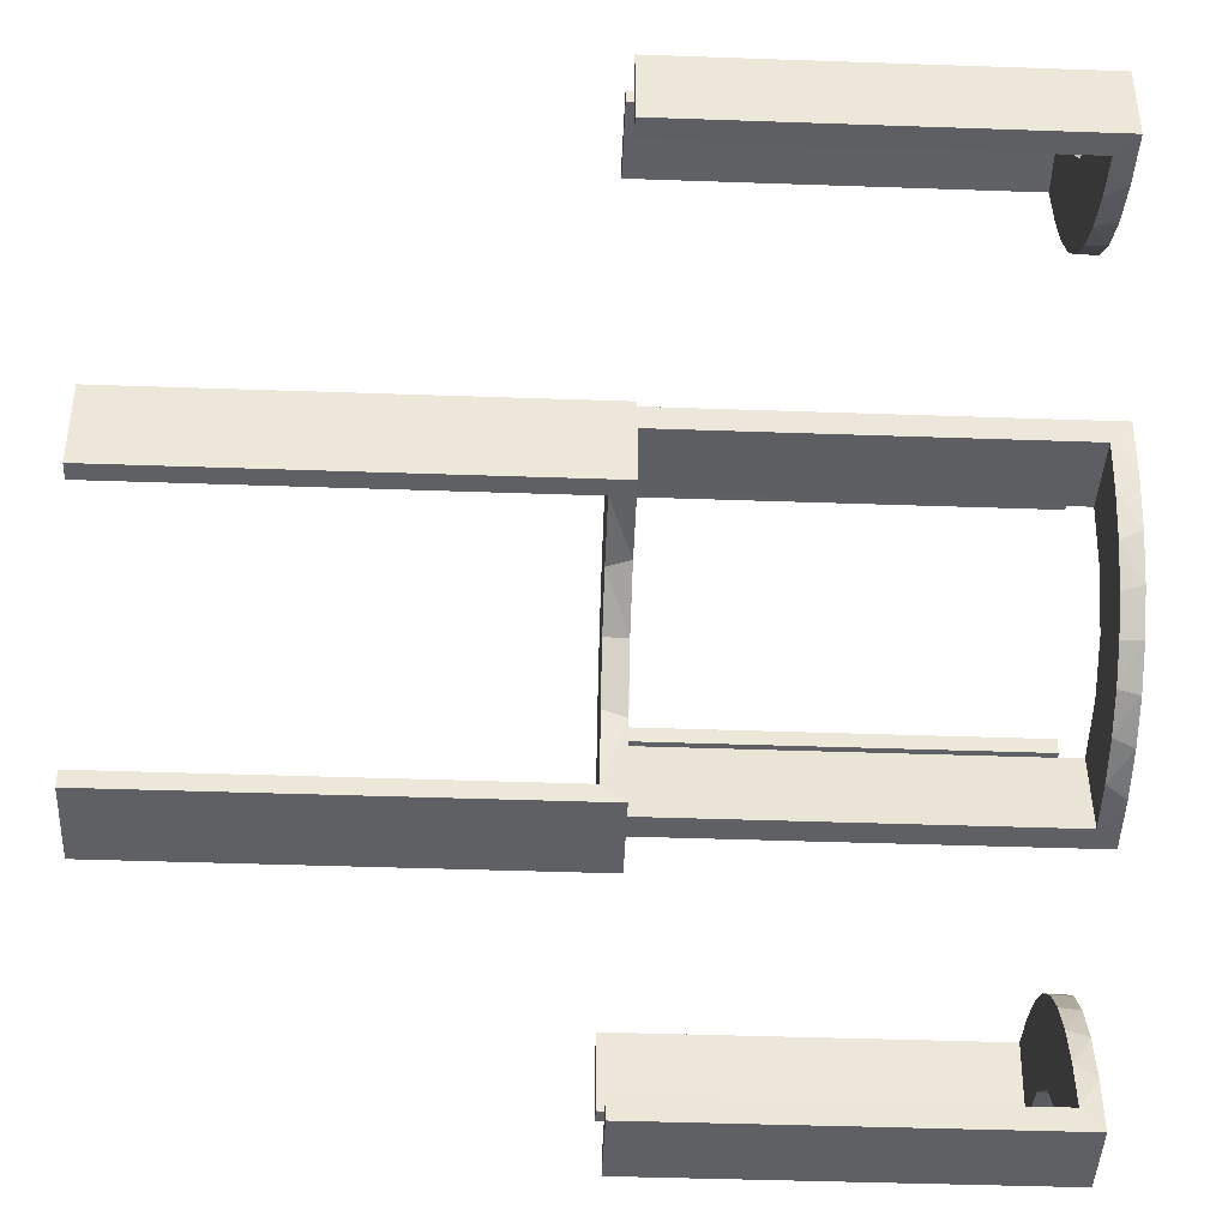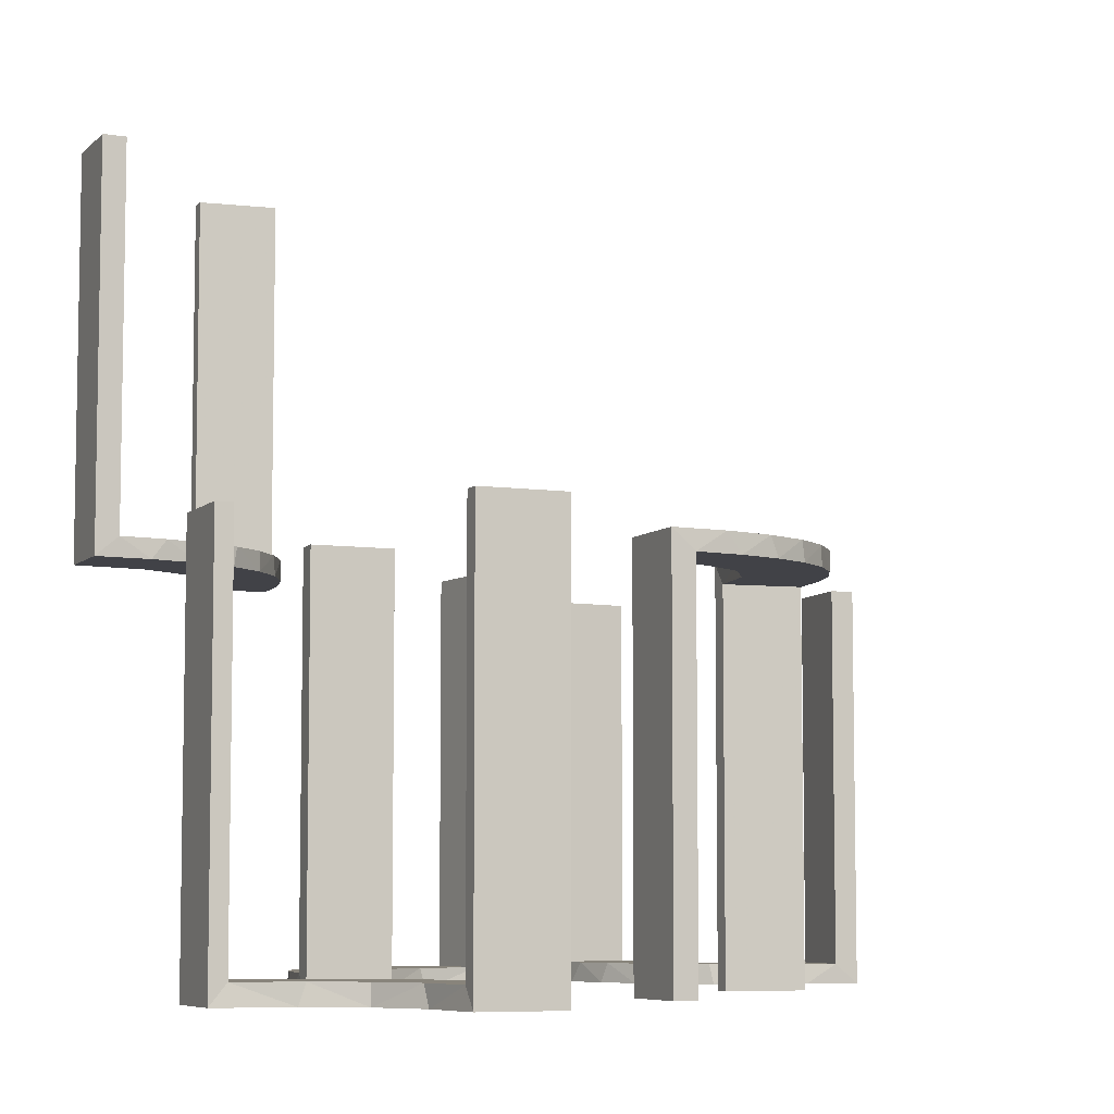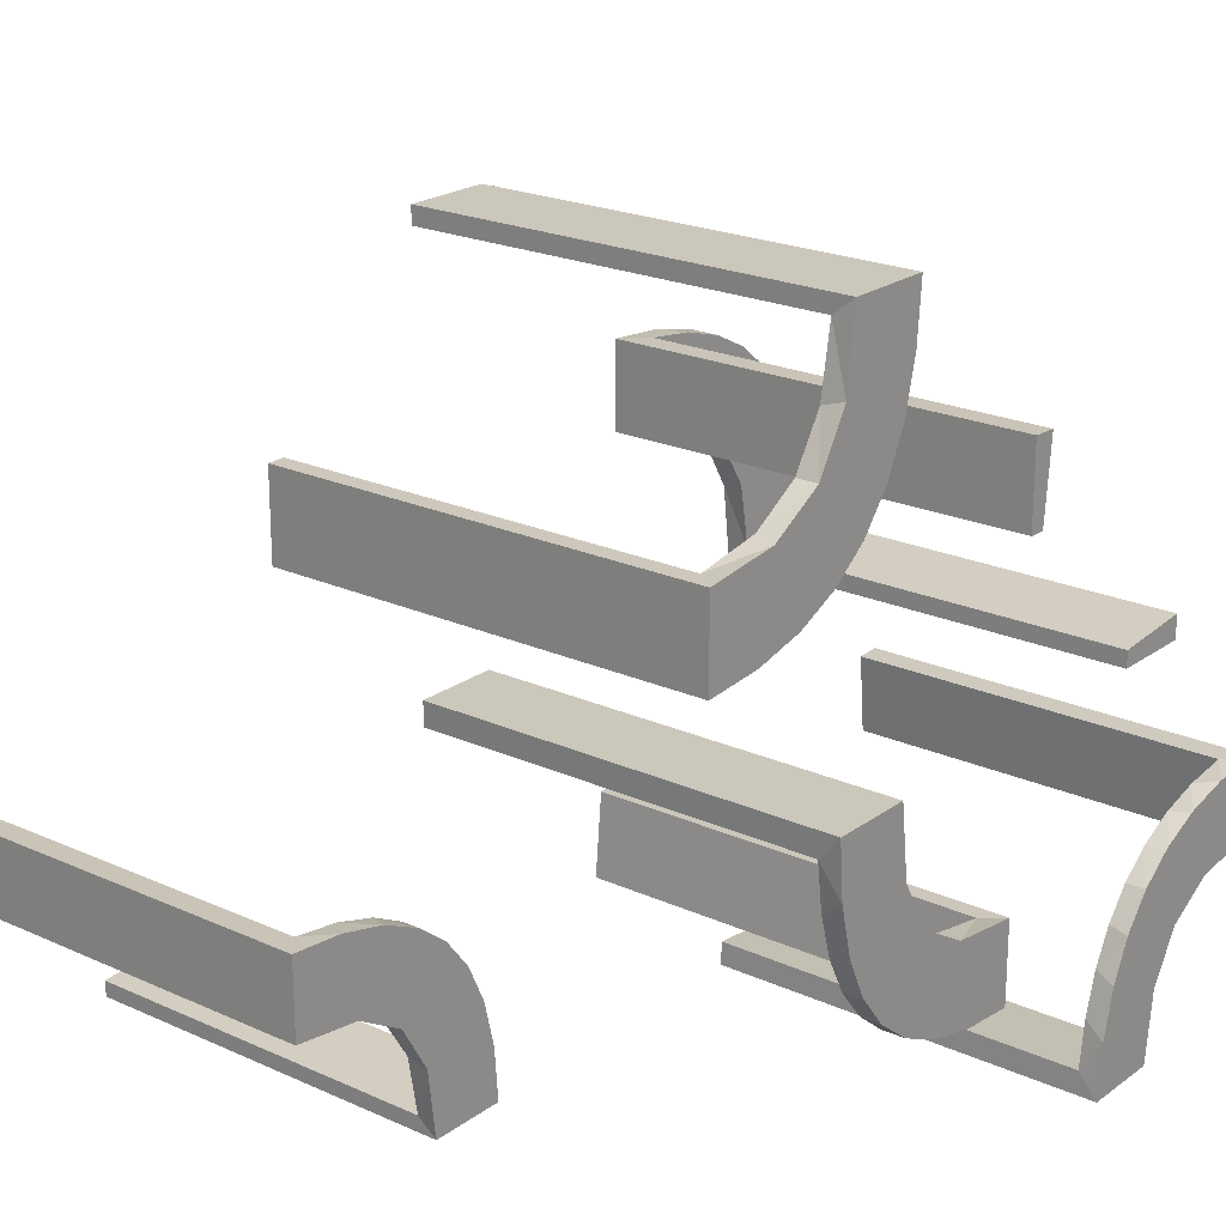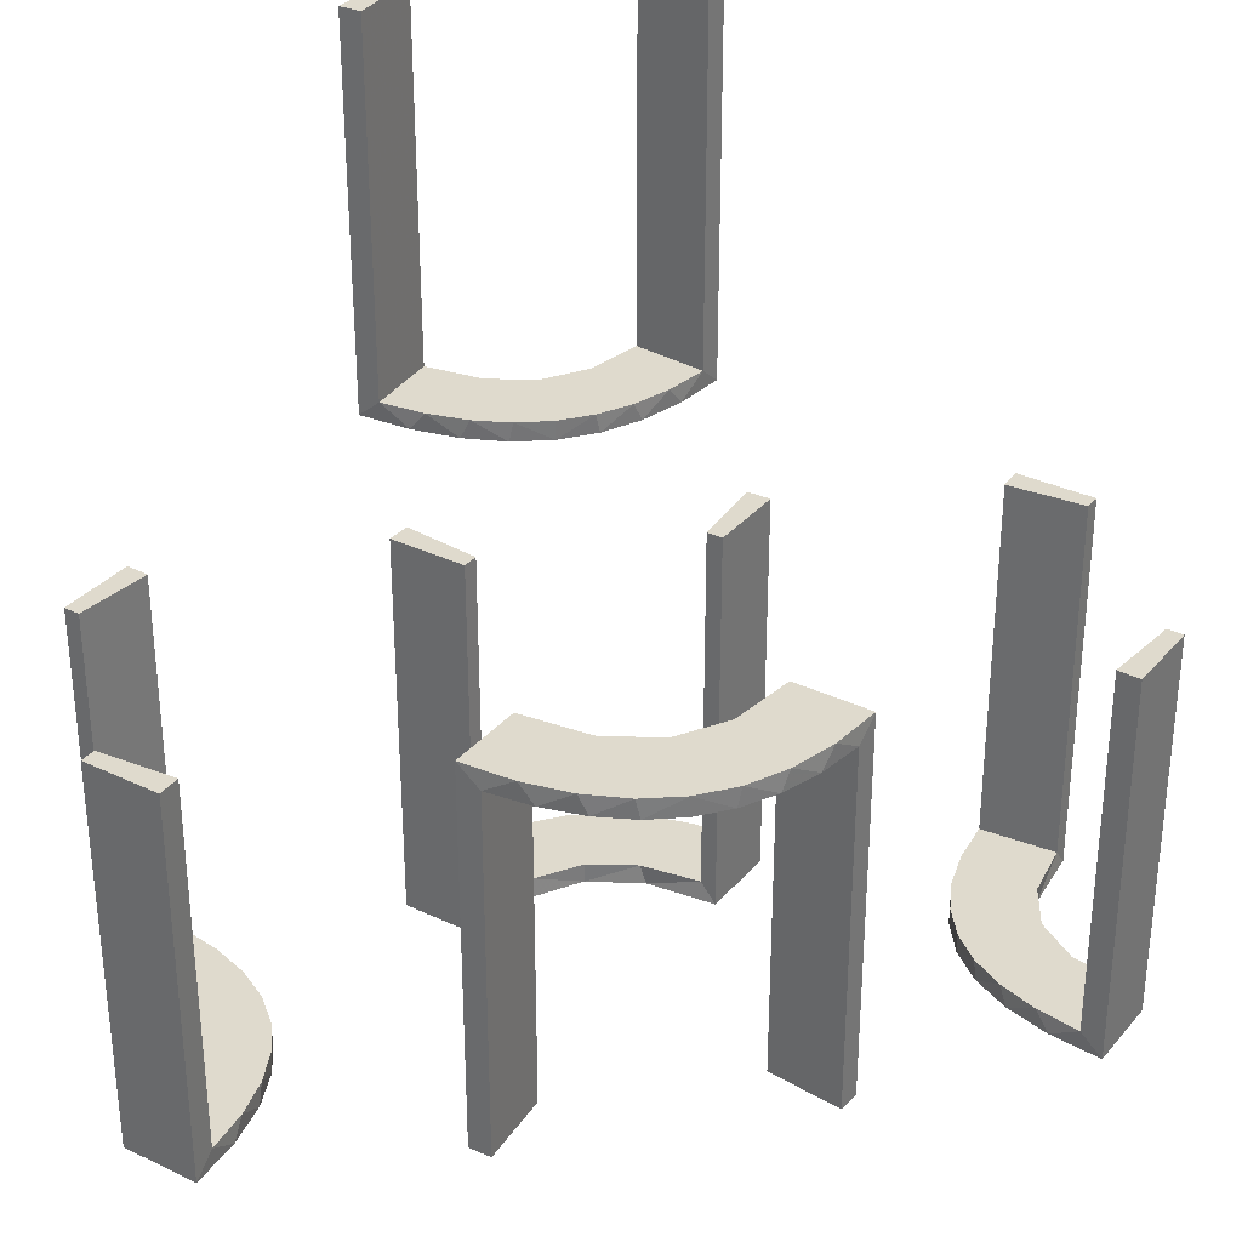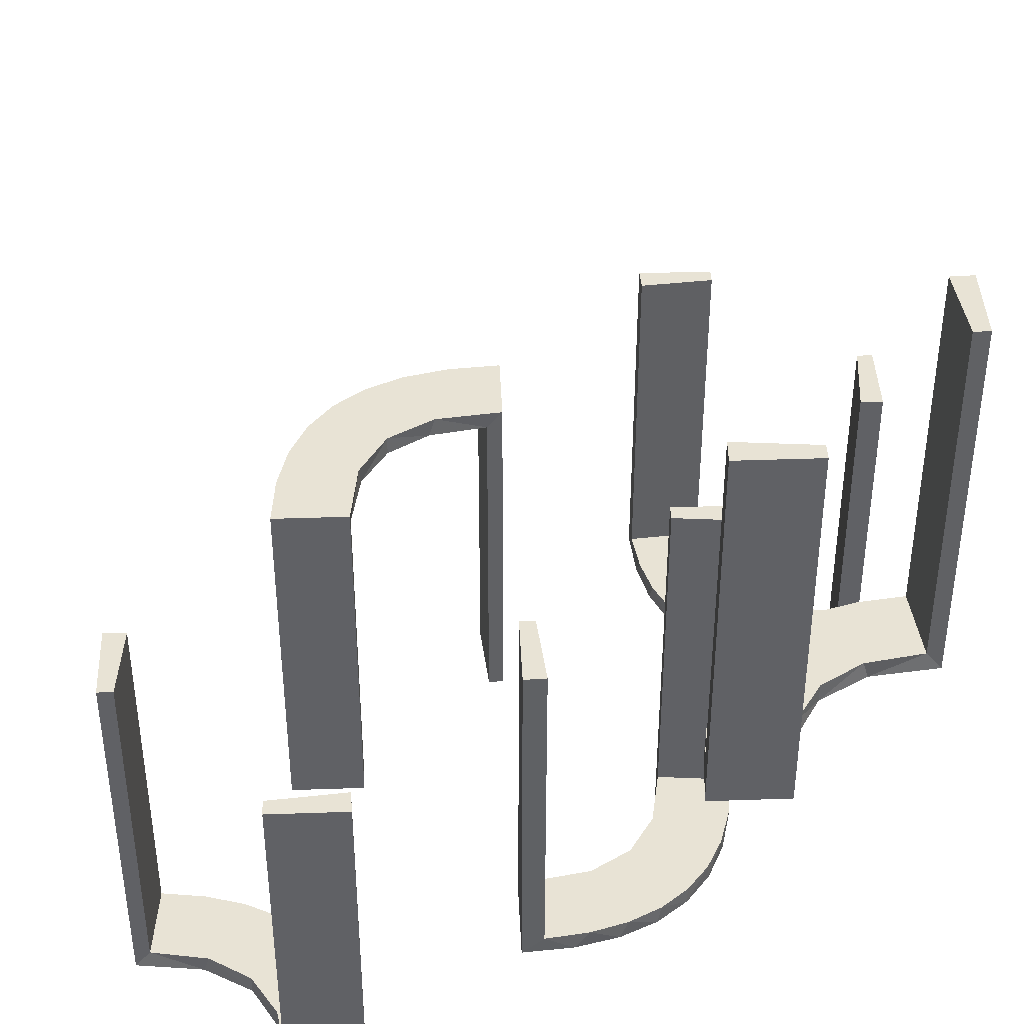
<metadata>
{"format":"obj","ext":"obj","renderer":"f3d","projection":"perspective","resolution":1024,"background":"white","views":[{"elev":-42.9,"azim":87.6,"up":"+Y"},{"elev":-6.8,"azim":156.8,"up":"+Z"},{"elev":21.6,"azim":128.6,"up":"+Y"},{"elev":32.7,"azim":-146.5,"up":"+Z"},{"elev":41.3,"azim":-2.4,"up":"+Z"}]}
</metadata>
<code>
v 0 -0.2 0
v 0 -0.2 -0.5
v 0 -0.2 -0.25
v 0 -0.3 0
v 0 -0.3 -0.5
v 0.3065 -0.4117 0
v 0.2528 -0.1855 -0.475
v 0.3591 0.2245 -0.475
v 0.2944 -0.06937 -0.5
v 0.4263 -0.2064 0
v -0.1909 0.09599 -0.025
v 0.3001 0.4796 0
v 0.3001 0.4796 -0.1583
v 0.3001 0.4796 -0.3167
v 0.3001 0.4796 -0.475
v 0.4111 0.2092 -0.475
v 0.1956 -0.5008 0
v 0.1956 -0.5008 0.25
v 0.1956 -0.5008 0.5
v -0.2 -0.5 0
v -0.2 -0.5 -0.5
v -0.2 -0.5 -0.25
v 0.3479 0.3479 -0.475
v 0.3479 0.3479 -0.5
v 0.1865 -0.09678 -0.475
v -0.2987 0.06859 0
v -0.2572 0.1847 -0.025
v -0.02934 0.2486 -0.025
v -0.3109 -0.4109 -0.5
v -0.004352 0.1992 0
v -0.004352 0.1992 -0.5
v -0.004352 0.2992 0
v -0.004352 0.2992 -0.5
v -0.004352 0.2992 -0.25
v -0.09346 0.1883 0
v 0.2245 0.3591 -0.475
v 0.2958 -0.4804 0.5
v 0.2958 -0.4804 0.3417
v 0.2958 -0.4804 0.1833
v 0.2958 -0.4804 0.025
v -0.2272 0.2221 0
v -0.2272 0.2221 -0.025
v -0.3031 0.02878 -0.025
v -0.3031 0.02878 -0.5
v -0.3031 0.02878 -0.2625
v -0.1921 0.1864 -0.025
v -0.2442 -0.3192 -0.5
v -0.2044 -0.0007882 0
v -0.2044 -0.0007882 -0.5
v -0.2044 -0.0007882 -0.25
v 0.1296 -0.2796 -0.5
v 0.3435 -0.3486 0
v 0.3435 -0.3486 0.025
v 0.4704 0.2012 0
v 0.4704 0.2012 -0.475
v 0.4704 0.2012 -0.2375
v 0.3101 -0.2479 0.025
v 0.4306 0.2056 -0.5
v -0.4796 -0.3001 0
v -0.4796 -0.3001 -0.1583
v -0.4796 -0.3001 -0.3167
v -0.4796 -0.3001 -0.475
v 0.06937 -0.2944 -0.5
v -0.4032 -0.3135 -0.475
v 0.02957 -0.2988 0
v 0.02957 -0.2988 -0.475
v 0.02957 -0.2988 -0.2375
v -0.2952 0.0881 -0.025
v 0.3704 0.2204 -0.5
v -0.3145 -0.2472 -0.475
v 0.4956 -0.3008 0
v 0.4956 -0.3008 0.25
v 0.4956 -0.3008 0.5
v 0.4956 -0.2008 0
v 0.4956 -0.2008 0.5
v 0.2398 -0.32 0
v 0.2755 -0.1409 -0.475
v -0.284 0.1289 0
v -0.2204 -0.3704 -0.5
v 0.2202 -0.3599 0.025
v -0.1899 0.2521 -0.025
v 0.4661 -0.202 0.2625
v 0.4661 -0.202 0.5
v 0.4661 -0.202 0.025
v -0.2092 -0.4111 -0.475
v 0.3135 0.4032 -0.475
v -0.1011 0.1857 -0.025
v -0.02476 0.1991 -0.025
v -0.02476 0.1991 -0.1833
v -0.02476 0.1991 -0.3417
v -0.02476 0.1991 -0.5
v 0.1521 -0.1521 -0.475
v 0.1521 -0.1521 -0.5
v -0.3192 -0.2442 -0.5
v -0.3 -0.5 0
v -0.3 -0.5 -0.5
v 0.366 -0.2211 0
v 0.08889 -0.2908 -0.475
v -0.2602 0.18 0
v -0.2012 -0.4704 0
v -0.2012 -0.4704 -0.475
v -0.2012 -0.4704 -0.2375
v 0.1999 -0.02041 0
v 0.1999 -0.02041 -0.1583
v 0.1999 -0.02041 -0.3167
v 0.1999 -0.02041 -0.475
v -0.2771 -0.2771 -0.475
v -0.2771 -0.2771 -0.5
v 0.2056 0.4306 -0.5
v 0.1409 -0.2755 -0.475
v 0.2472 0.3145 -0.475
v -0.4109 -0.3109 -0.5
v -0.5 -0.2 0
v -0.5 -0.2 -0.5
v -0.5 -0.3 0
v -0.5 -0.3 -0.5
v -0.5 -0.3 -0.25
v 0.5 0.3 0
v 0.5 0.3 -0.5
v 0.5 0.3 -0.25
v 0.5 0.2 0
v 0.5 0.2 -0.5
v 0.4109 0.3109 -0.5
v -0.1935 0.08832 0
v -0.2472 -0.3145 -0.475
v 0.3989 -0.3143 0.025
v -0.2056 -0.4306 -0.5
v 0.3091 -0.404 0.025
v 0.2771 0.2771 -0.475
v 0.2771 0.2771 -0.5
v 0.2012 0.4704 0
v 0.2012 0.4704 -0.475
v 0.2012 0.4704 -0.2375
v -0.3044 -0.0007882 0
v -0.3044 -0.0007882 -0.5
v 0.3 0 0
v 0.3 0 -0.5
v 0.3 0 -0.25
v 0.3 0.5 0
v 0.3 0.5 -0.5
v 0.3192 0.2442 -0.5
v 0.4068 -0.21 0.025
v -0.1852 0.255 0
v -0.3135 -0.4032 -0.475
v 0.2092 0.4111 -0.475
v 0.2428 -0.3153 0.025
v 0.1891 -0.08911 -0.5
v 0.4065 -0.3117 0
v -0.1452 0.2747 -0.025
v 0.2204 0.3704 -0.5
v -0.2042 0.01962 -0.025
v -0.2042 0.01962 -0.1833
v -0.2042 0.01962 -0.3417
v -0.2042 0.01962 -0.5
v 0.2728 -0.2779 0
v 0.2728 -0.2779 0.025
v 0.1969 -0.4712 0.2625
v 0.1969 -0.4712 0.5
v 0.1969 -0.4712 0.025
v 0.2558 -0.1808 -0.5
v -0.09324 0.29 -0.025
v 0.2956 -0.5008 0
v 0.2956 -0.5008 0.5
v 0.3145 0.2472 -0.475
v -0.3704 -0.2204 -0.5
v -0.1565 0.1514 0
v -0.1565 0.1514 -0.025
v 0.3148 -0.245 0
v 0.4032 0.3135 -0.475
v 0.02041 -0.1999 0
v 0.02041 -0.1999 -0.1583
v 0.02041 -0.1999 -0.3167
v 0.02041 -0.1999 -0.475
v 0.4796 0.3001 0
v 0.4796 0.3001 -0.1583
v 0.4796 0.3001 -0.3167
v 0.4796 0.3001 -0.475
v -0.4306 -0.2056 -0.5
v 0.09678 -0.1865 -0.475
v -0.4704 -0.2012 0
v -0.4704 -0.2012 -0.475
v -0.4704 -0.2012 -0.2375
v 0.2048 -0.4119 0.025
v 0.1855 -0.2528 -0.475
v 0.2442 0.3192 -0.5
v 0.3548 -0.2253 0.025
v -0.2245 -0.3591 -0.475
v 0.216 -0.3711 0
v 0.2796 -0.1296 -0.5
v -0.2798 0.1401 -0.025
v 0.3109 0.4109 -0.5
v -0.1178 0.2322 -0.025
v -0.03392 0.298 -0.025
v -0.03392 0.298 -0.5
v -0.03392 0.298 -0.2625
v 0.2908 -0.08889 -0.475
v -0.07373 0.2936 0
v 0.4752 -0.3009 0.5
v 0.4752 -0.3009 0.3417
v 0.4752 -0.3009 0.1833
v 0.4752 -0.3009 0.025
v -0.3479 -0.3479 -0.475
v -0.3479 -0.3479 -0.5
v 0.1808 -0.2558 -0.5
v 0.2 0 0
v 0.2 0 -0.5
v 0.2 0.5 0
v 0.2 0.5 -0.5
v 0.2 0.5 -0.25
v -0.134 0.2789 0
v -0.4111 -0.2092 -0.475
v -0.2537 0.0242 -0.025
v 0.2988 -0.02957 0
v 0.2988 -0.02957 -0.475
v 0.2988 -0.02957 -0.2375
v 0.2229 -0.2229 -0.475
v 0.2229 -0.2229 -0.5
v -0.3001 -0.4796 0
v -0.3001 -0.4796 -0.1583
v -0.3001 -0.4796 -0.3167
v -0.3001 -0.4796 -0.475
v -0.3591 -0.2245 -0.475
v 0.2013 -0.4314 0
v 0.08911 -0.1891 -0.5
f 127 21 96
f 29 127 96
f 29 79 127
f 47 203 108
f 47 79 29
f 203 47 29
f 94 203 112
f 112 116 178
f 112 165 94
f 116 114 178
f 108 203 94
f 62 64 211
f 64 202 70
f 62 211 181
f 64 70 222
f 125 107 202
f 144 125 202
f 144 221 85
f 144 187 125
f 221 101 85
f 117 60 115
f 61 60 117
f 61 117 116
f 62 116 112
f 203 202 64
f 95 218 219
f 220 95 219
f 96 95 220
f 29 144 203
f 96 221 29
f 220 221 96
f 182 113 180
f 114 113 182
f 181 211 178
f 211 222 165
f 108 94 70
f 94 165 222
f 107 125 108
f 125 187 47
f 20 22 102
f 22 101 102
f 85 101 127
f 21 101 22
f 127 79 85
f 22 20 95
f 21 22 96
f 95 96 22
f 117 114 116
f 113 117 115
f 114 117 113
f 221 220 101
f 219 218 100
f 220 219 102
f 59 60 180
f 181 61 62
f 61 181 182
f 60 61 182
f 20 218 95
f 218 20 100
f 59 113 115
f 113 59 180
f 112 178 165
f 64 222 211
f 202 107 70
f 144 85 187
f 60 59 115
f 61 116 62
f 62 112 64
f 203 64 112
f 144 202 203
f 221 144 29
f 114 182 181
f 181 178 114
f 211 165 178
f 108 70 107
f 94 222 70
f 125 47 108
f 187 79 47
f 20 102 100
f 101 21 127
f 79 187 85
f 220 102 101
f 219 100 102
f 60 182 180
f 9 137 206
f 147 9 206
f 147 189 9
f 160 93 217
f 160 189 147
f 93 160 147
f 93 224 204
f 224 2 63
f 224 51 204
f 2 5 63
f 173 179 98
f 179 92 184
f 173 98 66
f 179 184 110
f 7 216 92
f 92 25 7
f 25 106 196
f 196 77 25
f 3 171 1
f 172 171 3
f 172 3 2
f 173 2 224
f 93 92 179
f 205 103 104
f 105 205 104
f 206 205 105
f 147 25 93
f 206 106 147
f 105 106 206
f 67 4 65
f 5 4 67
f 66 98 63
f 98 110 51
f 217 204 184
f 204 51 110
f 216 7 217
f 7 77 160
f 136 138 215
f 138 214 215
f 196 214 9
f 137 214 138
f 9 189 196
f 138 136 205
f 137 138 206
f 205 206 138
f 3 5 2
f 4 3 1
f 5 3 4
f 106 105 214
f 104 103 213
f 105 104 215
f 170 171 65
f 66 172 173
f 172 66 67
f 171 172 67
f 136 103 205
f 103 136 213
f 170 4 1
f 4 170 65
f 93 204 217
f 224 63 51
f 179 110 98
f 92 216 184
f 25 77 7
f 106 214 196
f 171 170 1
f 172 2 173
f 173 224 179
f 93 179 224
f 25 92 93
f 106 25 147
f 5 67 66
f 66 63 5
f 98 51 63
f 217 184 216
f 204 110 184
f 7 160 217
f 77 189 160
f 136 215 213
f 214 137 9
f 189 77 196
f 105 215 214
f 104 213 215
f 171 67 65
f 89 88 30
f 30 88 35
f 167 166 87
f 90 89 31
f 30 31 89
f 31 91 90
f 166 167 11
f 124 11 151
f 152 50 48
f 49 153 154
f 153 49 50
f 152 153 50
f 32 197 193
f 34 32 193
f 149 161 210
f 210 143 149
f 33 34 195
f 143 41 81
f 27 42 41
f 99 78 190
f 78 26 68
f 26 134 43
f 45 43 134
f 45 135 44
f 45 134 135
f 30 35 197
f 143 35 166
f 35 143 210
f 210 197 35
f 143 166 41
f 99 41 166
f 166 124 99
f 124 48 26
f 26 78 124
f 50 134 48
f 135 50 49
f 134 50 135
f 34 33 31
f 32 34 30
f 31 30 34
f 44 154 153
f 153 45 44
f 45 153 212
f 212 152 151
f 212 43 45
f 152 212 153
f 11 212 151
f 212 11 46
f 167 46 11
f 212 46 190
f 212 68 43
f 46 27 190
f 46 42 27
f 42 46 81
f 192 46 167
f 28 192 87
f 46 192 81
f 193 161 28
f 192 161 149
f 192 28 161
f 28 88 89
f 28 195 193
f 90 28 89
f 194 90 91
f 90 194 195
f 28 90 195
f 91 31 33
f 33 194 91
f 135 49 154
f 154 44 135
f 88 87 35
f 166 35 87
f 166 11 124
f 124 151 48
f 152 48 151
f 197 161 193
f 34 193 195
f 161 197 210
f 143 81 149
f 33 195 194
f 41 42 81
f 27 41 99
f 99 190 27
f 78 68 190
f 26 43 68
f 30 197 32
f 124 78 99
f 48 134 26
f 212 190 68
f 192 167 87
f 28 87 88
f 192 149 81
f 39 40 162
f 162 40 6
f 53 52 128
f 38 39 163
f 162 163 39
f 163 37 38
f 52 53 126
f 148 126 201
f 200 72 71
f 73 199 198
f 199 73 72
f 200 199 72
f 17 223 159
f 18 17 159
f 80 183 188
f 188 76 80
f 19 18 157
f 76 155 146
f 57 156 155
f 168 97 186
f 97 10 142
f 10 74 84
f 82 84 74
f 82 75 83
f 82 74 75
f 162 6 223
f 6 52 76
f 188 223 6
f 76 52 155
f 168 155 52
f 148 168 52
f 148 71 10
f 148 97 168
f 71 74 10
f 72 74 71
f 75 72 73
f 74 72 75
f 18 19 163
f 17 18 162
f 163 162 18
f 83 198 199
f 82 83 199
f 200 201 84
f 199 200 82
f 201 126 142
f 126 53 57
f 201 142 84
f 126 57 186
f 146 156 53
f 53 128 146
f 128 40 183
f 40 159 183
f 40 39 159
f 158 38 37
f 38 158 157
f 39 38 157
f 37 163 19
f 19 158 37
f 75 73 198
f 198 83 75
f 40 128 6
f 52 6 128
f 52 126 148
f 148 201 71
f 200 71 201
f 223 183 159
f 18 159 157
f 183 223 188
f 76 146 80
f 19 157 158
f 155 156 146
f 57 155 168
f 168 186 57
f 97 142 186
f 10 84 142
f 162 223 17
f 6 76 188
f 148 10 97
f 200 84 82
f 126 186 142
f 53 156 57
f 128 80 146
f 128 183 80
f 39 157 159
f 109 208 140
f 191 109 140
f 191 150 109
f 185 24 130
f 185 150 191
f 24 185 191
f 141 24 123
f 123 119 58
f 123 69 141
f 119 122 58
f 130 24 141
f 177 169 16
f 169 23 164
f 177 16 55
f 169 164 8
f 111 129 23
f 86 111 23
f 86 15 145
f 86 36 111
f 15 132 145
f 120 175 118
f 176 175 120
f 176 120 119
f 177 119 123
f 24 23 169
f 139 12 13
f 14 139 13
f 140 139 14
f 191 86 24
f 140 15 191
f 14 15 140
f 56 121 54
f 122 121 56
f 55 16 58
f 16 8 69
f 130 141 164
f 141 69 8
f 129 111 130
f 111 36 185
f 207 209 133
f 209 132 133
f 145 132 109
f 208 132 209
f 109 150 145
f 209 207 139
f 208 209 140
f 139 140 209
f 120 122 119
f 121 120 118
f 122 120 121
f 15 14 132
f 13 12 131
f 14 13 133
f 174 175 54
f 55 176 177
f 176 55 56
f 175 176 56
f 207 12 139
f 12 207 131
f 174 121 118
f 121 174 54
f 123 58 69
f 169 8 16
f 23 129 164
f 86 145 36
f 175 174 118
f 176 119 177
f 177 123 169
f 24 169 123
f 86 23 24
f 15 86 191
f 122 56 55
f 55 58 122
f 16 69 58
f 130 164 129
f 141 8 164
f 111 185 130
f 36 150 185
f 207 133 131
f 132 208 109
f 150 36 145
f 14 133 132
f 13 131 133
f 175 56 54

</code>
